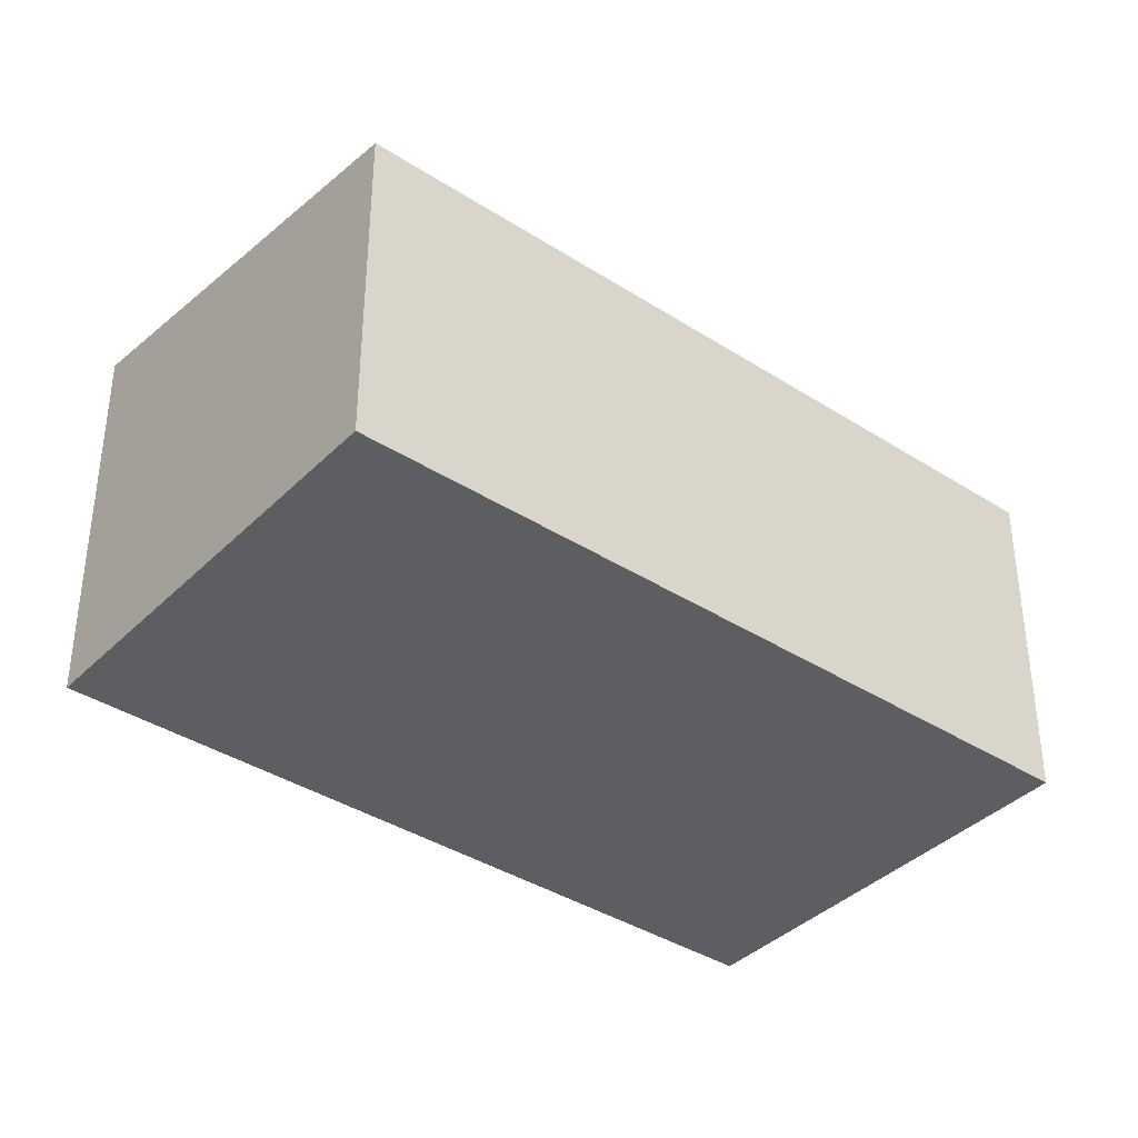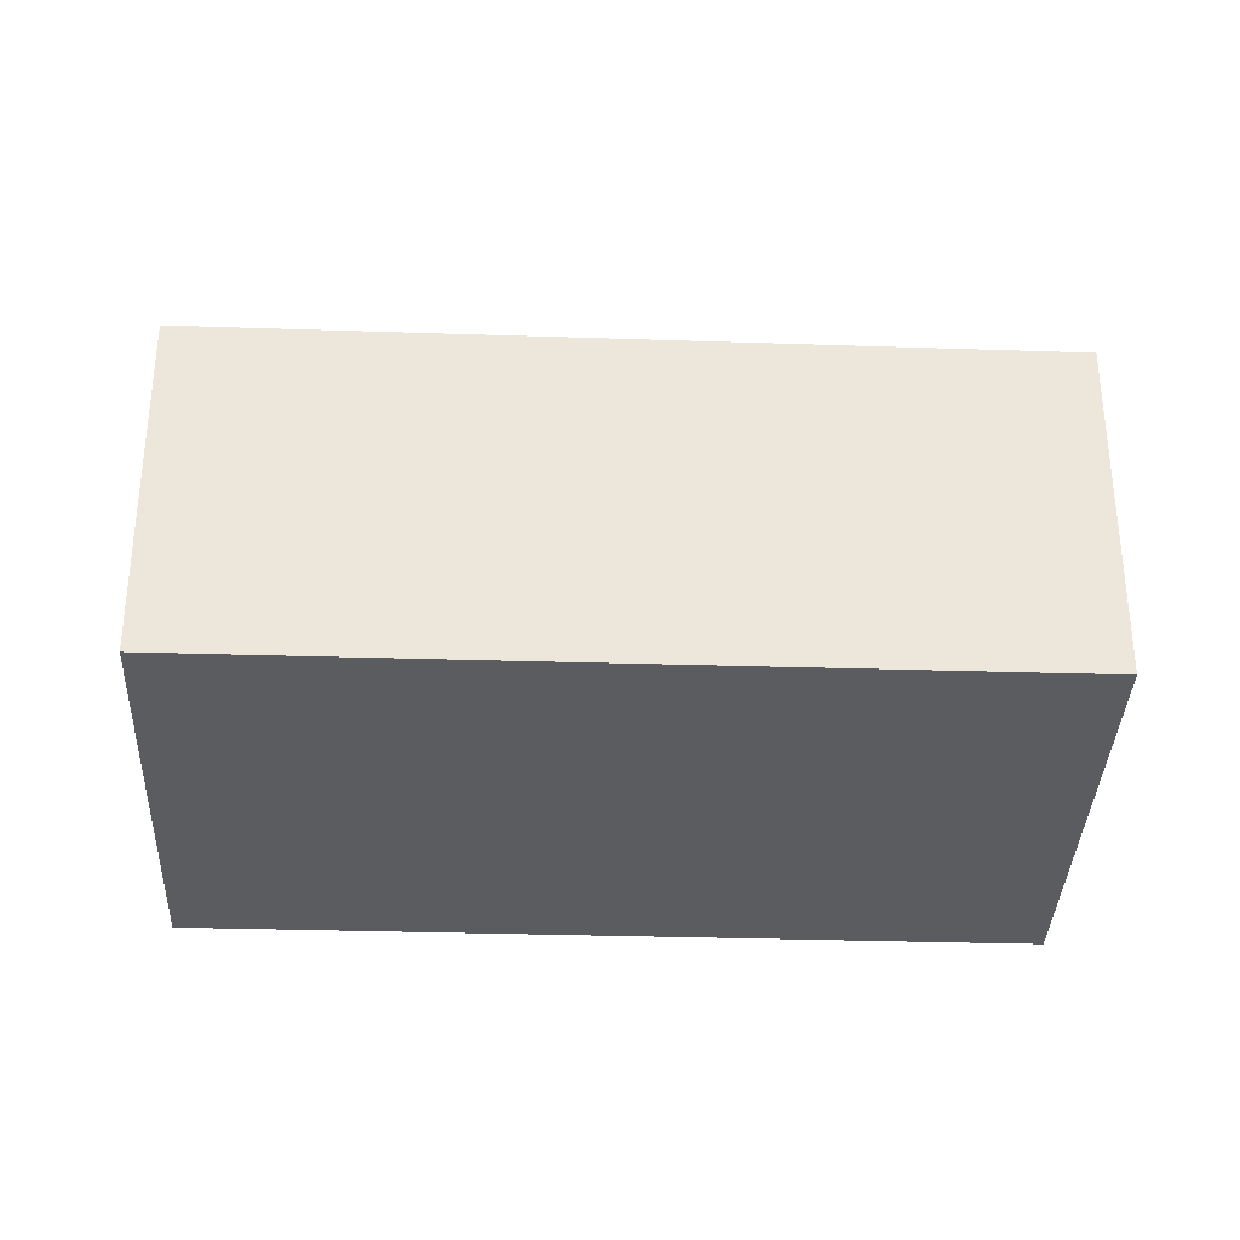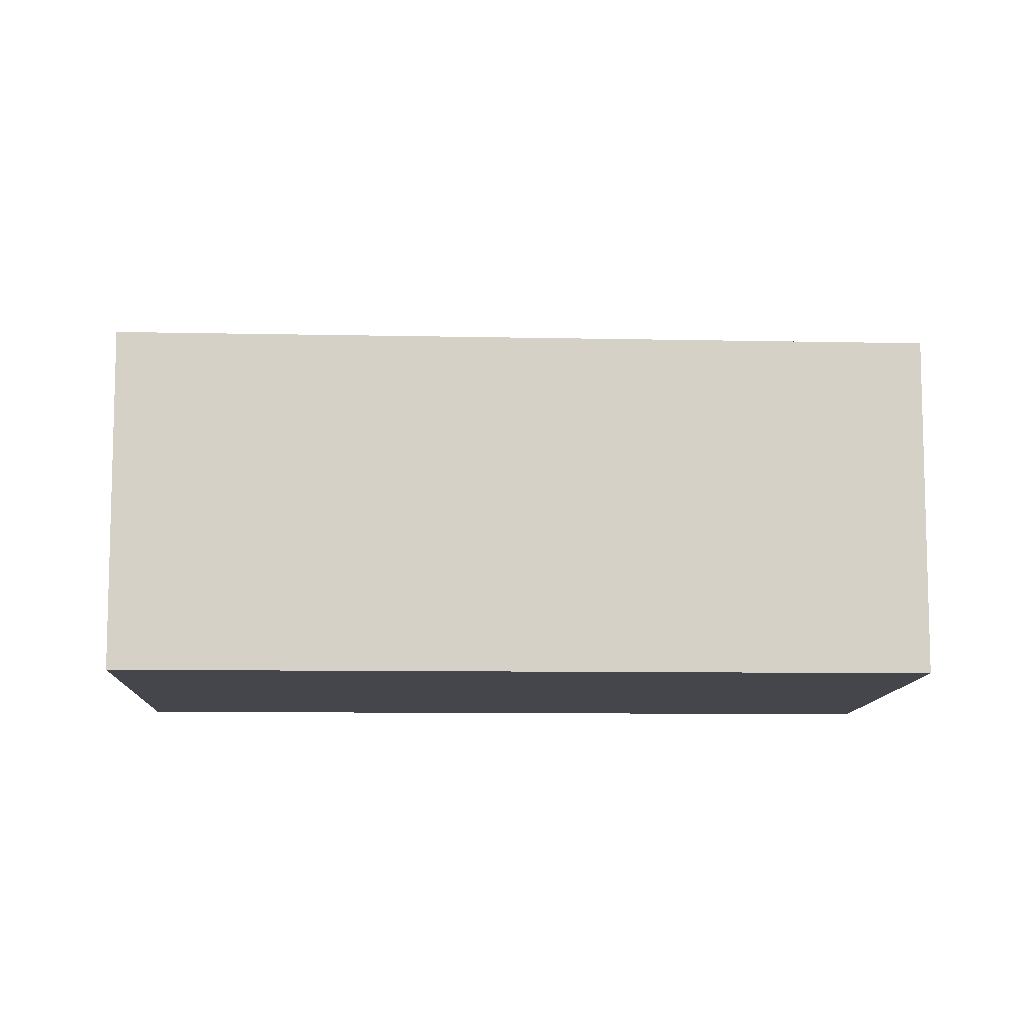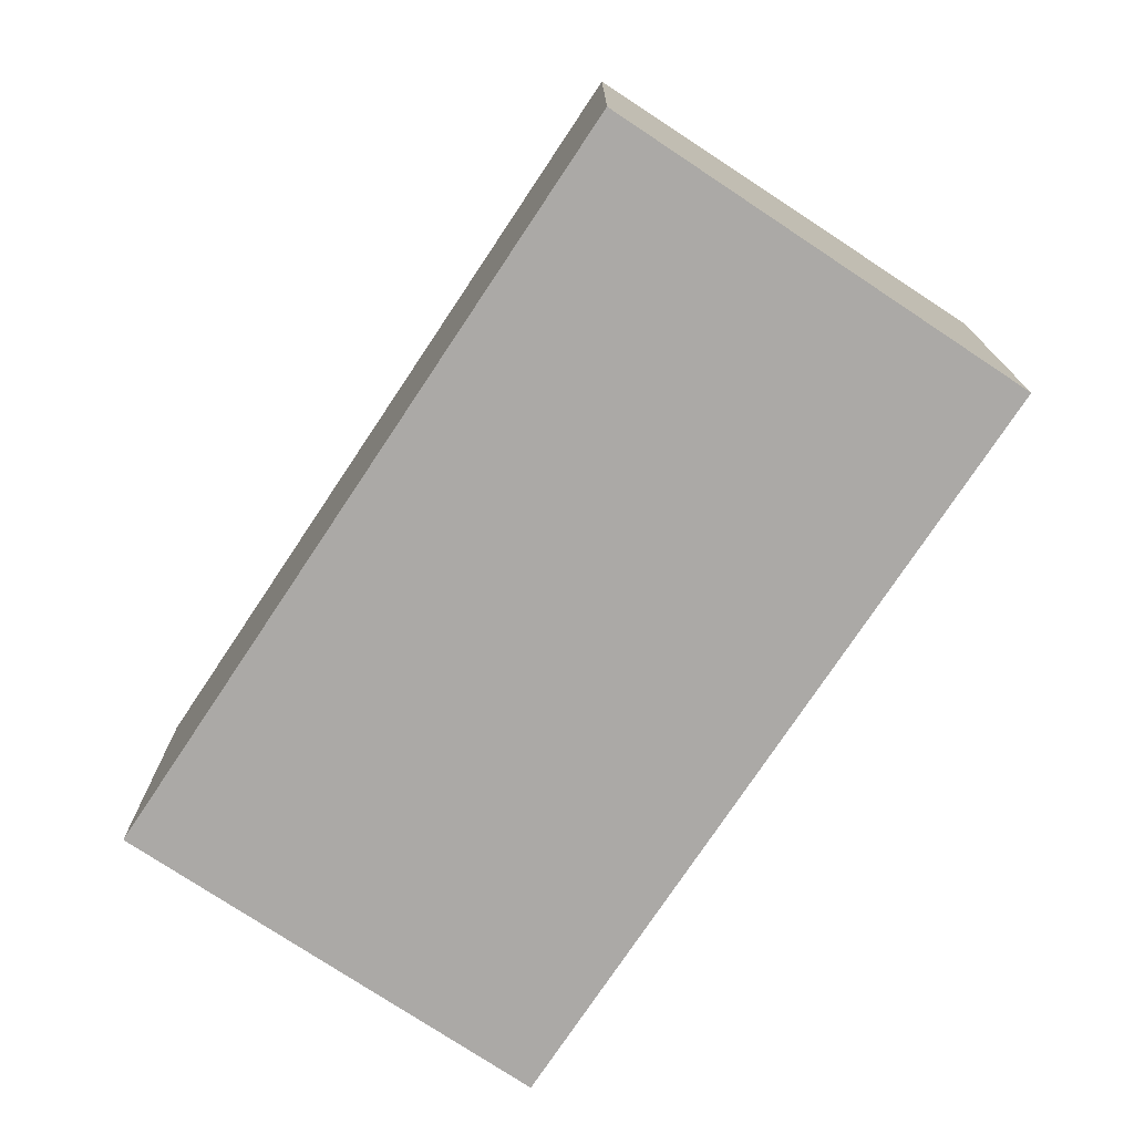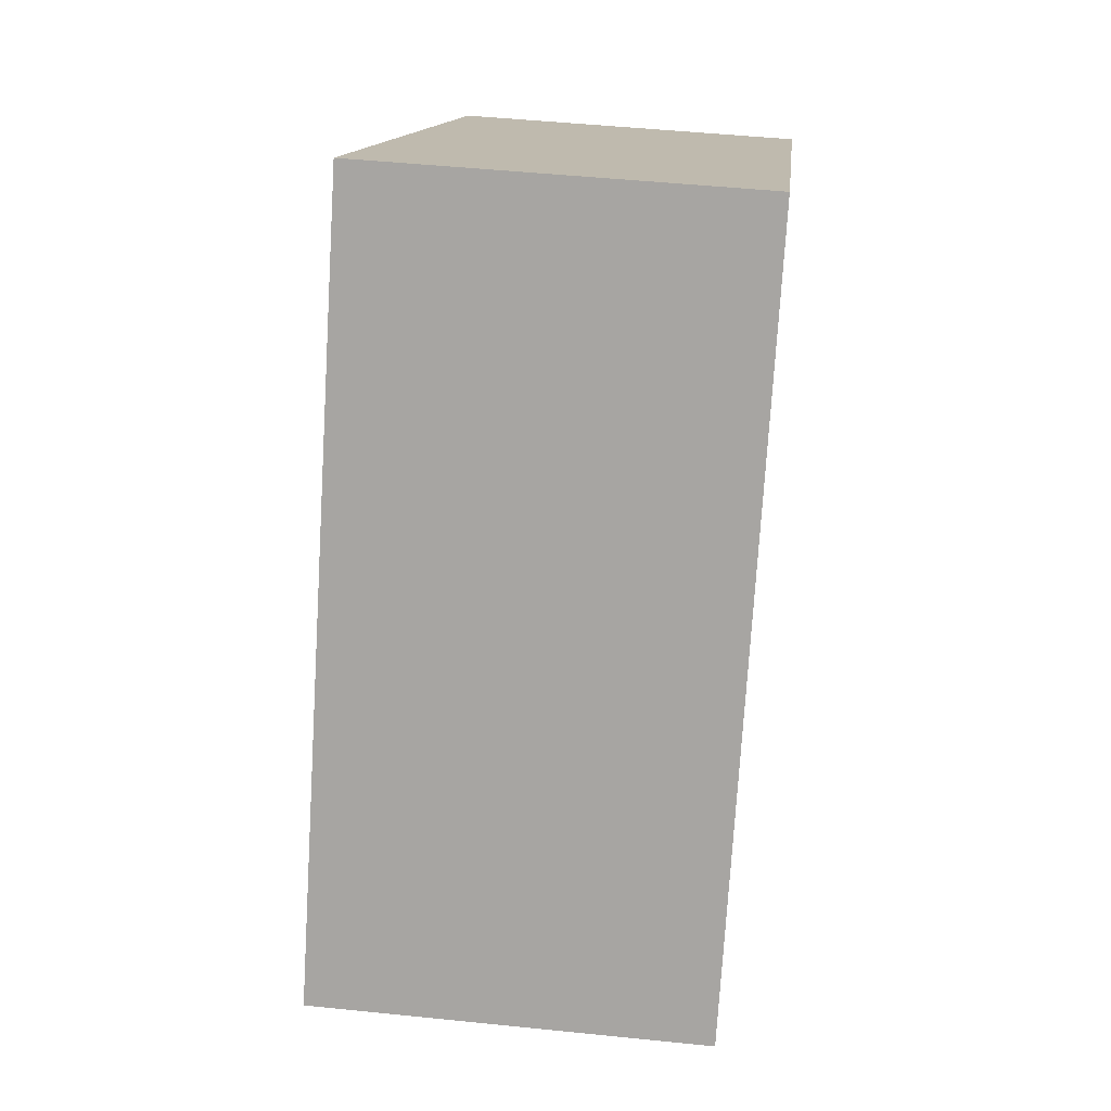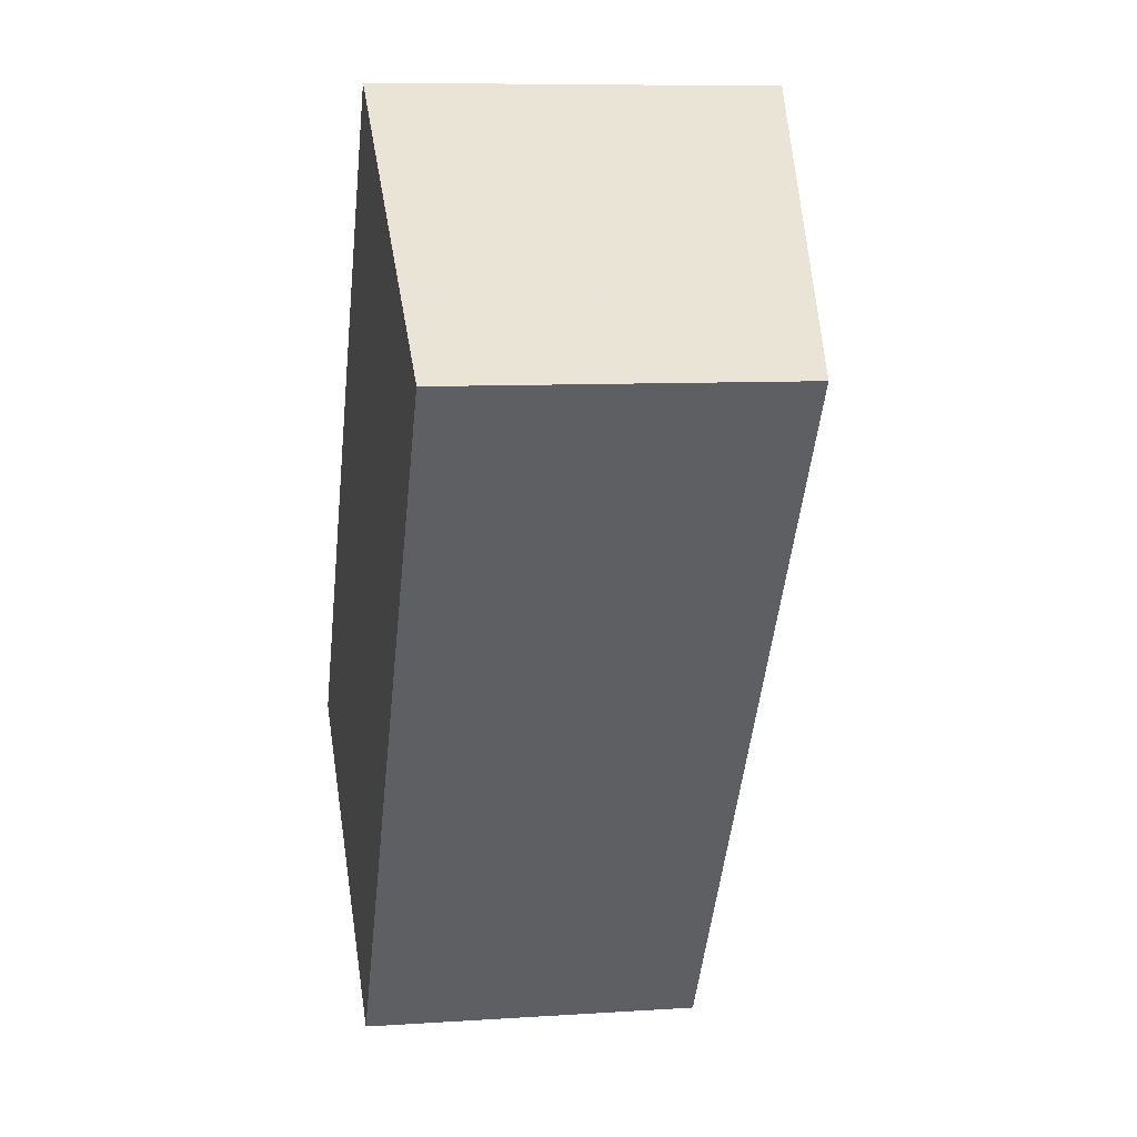
<metadata>
{"format":"obj","ext":"obj","renderer":"f3d","projection":"perspective","resolution":1024,"background":"white","views":[{"elev":-38.3,"azim":-95.2,"up":"+Z"},{"elev":-34.7,"azim":-58.5,"up":"+Z"},{"elev":-10.1,"azim":-58.5,"up":"+Z"},{"elev":-75.6,"azim":0.2,"up":"+Z"},{"elev":49.0,"azim":96.5,"up":"+Y"},{"elev":8.2,"azim":-100.5,"up":"+Y"}]}
</metadata>
<code>
v 152.8 -365.1 1.716
v 154.7 -363.8 2.019
v 157 -367.2 2.002
v 155.1 -368.5 1.699
v 157 -367.2 2
v 154.7 -363.8 2.017
v 156.9 -367.1 2
v 155 -368.4 1.699
v 156.9 -367.1 2.003
v 155.1 -368.5 1.701
v 155 -368.4 1.702
v 152.8 -365.1 1.719
v 152.8 -365.1 1.719
v 152.8 -365.1 1.716
v 152.8 -365.1 0
v 152.8 -365.1 2.22e-16
v 156.9 -367.1 2.003
v 154.7 -363.8 2.019
v 154.7 -363.8 0
v 156.9 -367.1 0
v 157 -367.2 2
v 157 -367.2 2.002
v 157 -367.2 -4.441e-16
v 157 -367.2 2.22e-16
v 155 -368.4 1.699
v 155.1 -368.5 1.699
v 155.1 -368.5 -2.22e-16
v 155 -368.4 0
v 155.1 -368.5 1.701
v 157 -367.2 2
v 157 -367.2 2.22e-16
v 155.1 -368.5 2.22e-16
v 154.7 -363.8 2.019
v 154.7 -363.8 2.017
v 154.7 -363.8 0
v 154.7 -363.8 0
v 152.8 -365.1 1.716
v 155 -368.4 1.699
v 155 -368.4 0
v 152.8 -365.1 0
v 157 -367.2 2.002
v 156.9 -367.1 2.003
v 156.9 -367.1 0
v 157 -367.2 -4.441e-16
v 155.1 -368.5 1.699
v 155.1 -368.5 1.701
v 155.1 -368.5 2.22e-16
v 155.1 -368.5 -2.22e-16
v 154.7 -363.8 2.017
v 152.8 -365.1 1.719
v 152.8 -365.1 2.22e-16
v 154.7 -363.8 0
v 152.8 -365.1 0
v 154.7 -363.8 0
v 157 -367.2 0
v 155.1 -368.5 0
f 7 6 2 9
f 12 6 7 11
f 11 7 5 10
f 9 3 5 7
f 10 4 8 11
f 11 8 1 12
f 14 15 16 13
f 18 19 20 17
f 22 23 24 21
f 26 27 28 25
f 30 31 32 29
f 34 35 36 33
f 38 39 40 37
f 42 43 44 41
f 46 47 48 45
f 50 51 52 49
f 54 55 56 53

</code>
